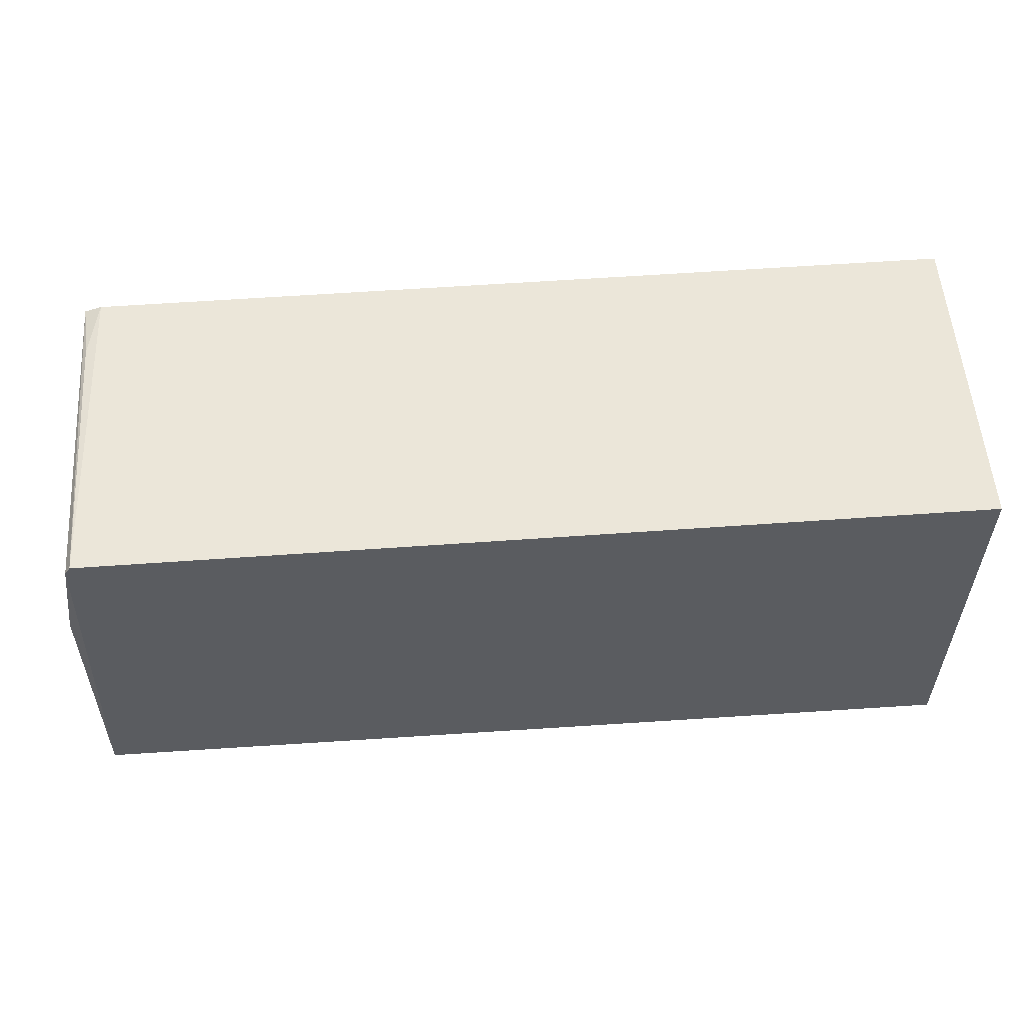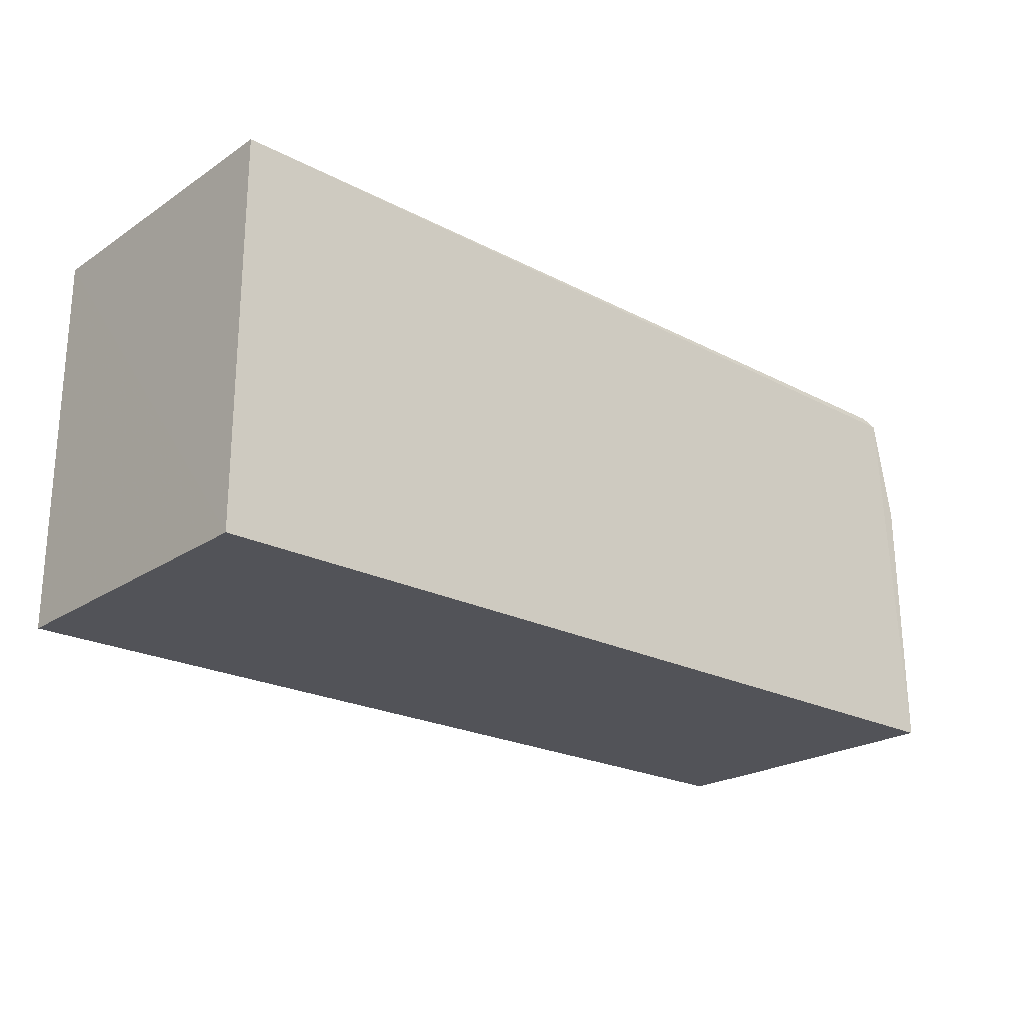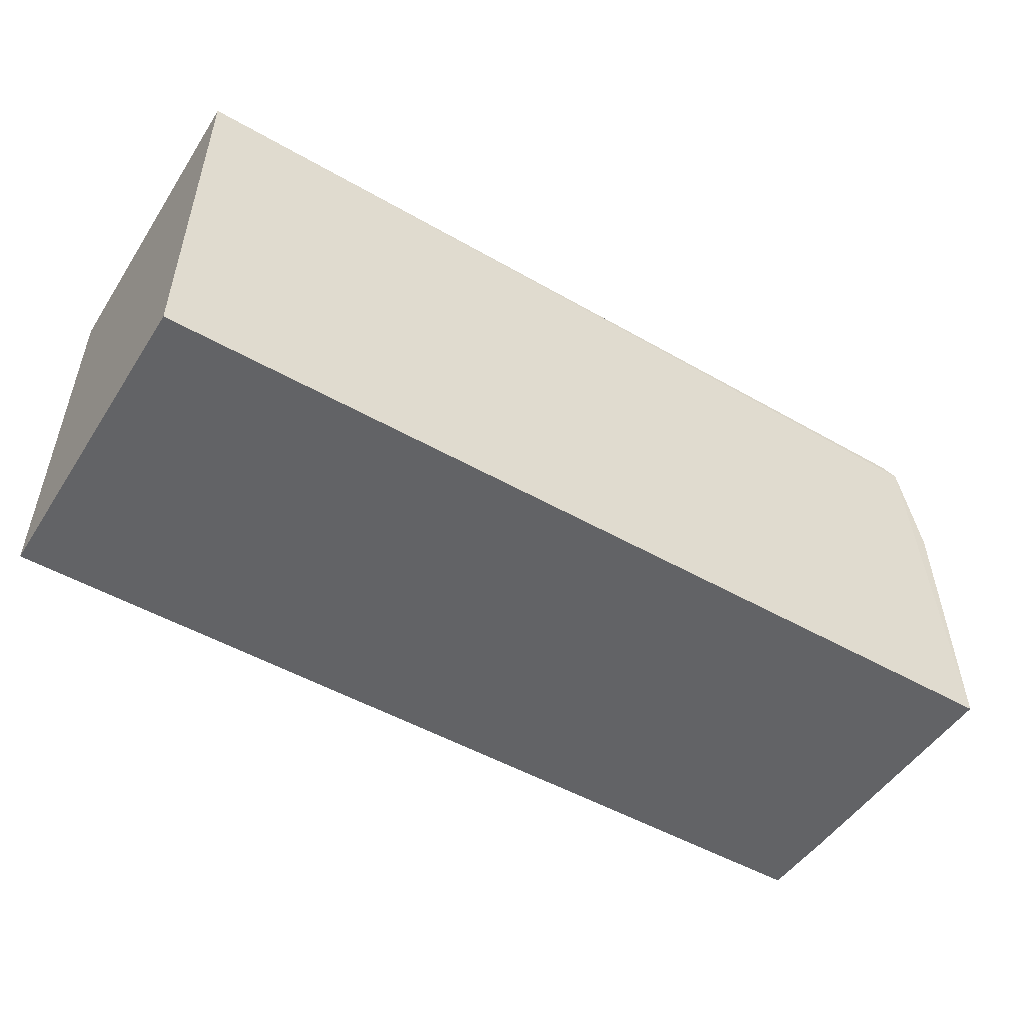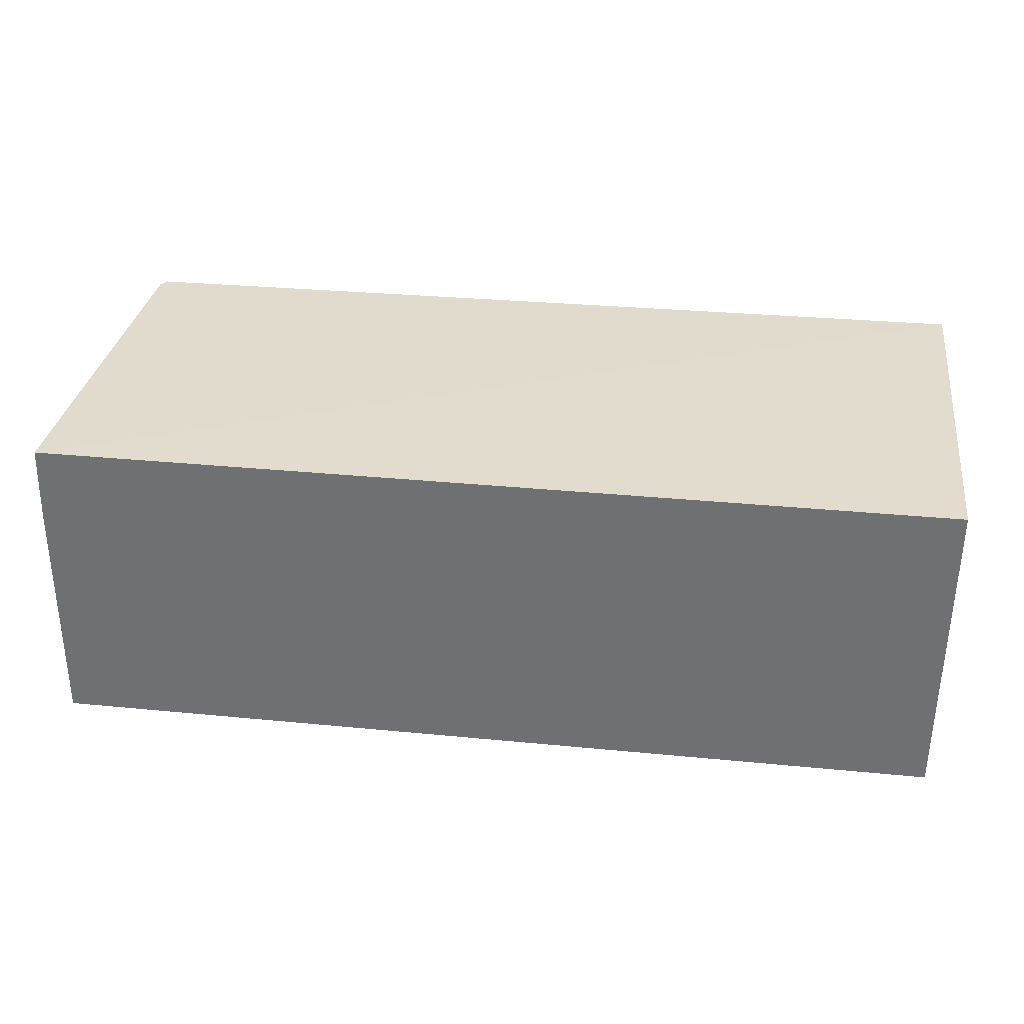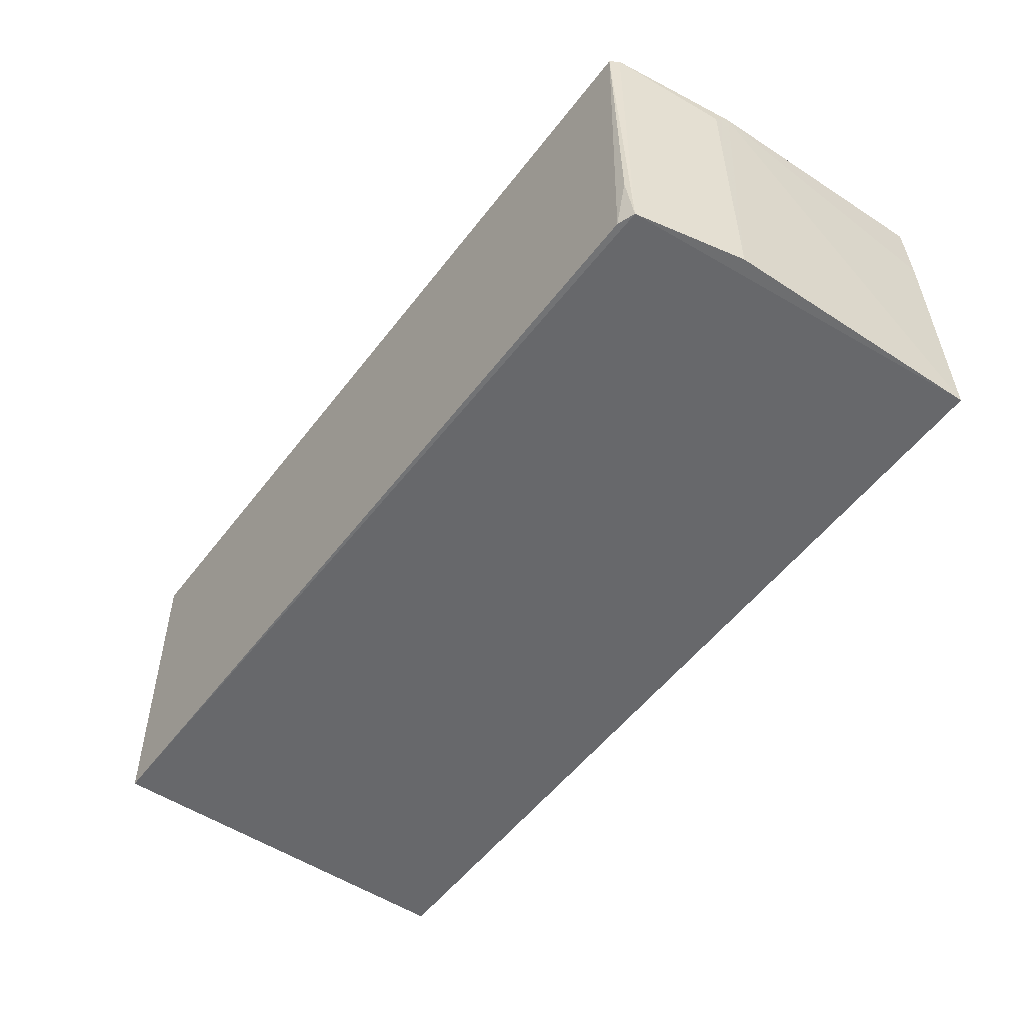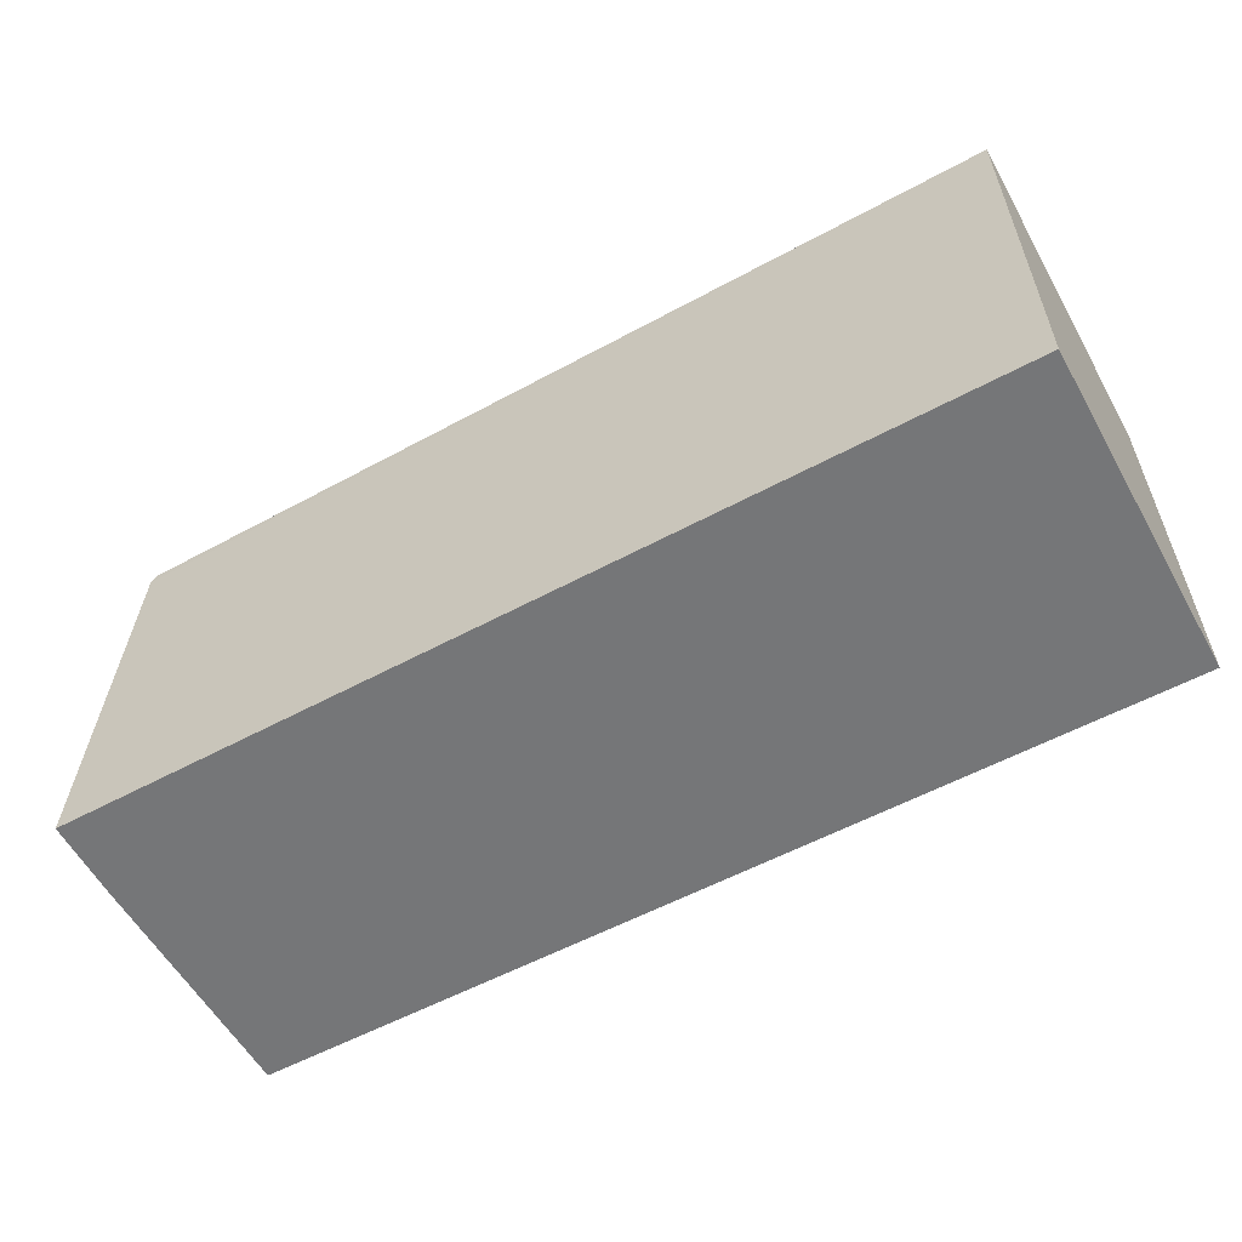
<metadata>
{"format":"obj","ext":"obj","renderer":"f3d","projection":"perspective","resolution":1024,"background":"white","views":[{"elev":55.7,"azim":176.0,"up":"+Z"},{"elev":-22.7,"azim":-41.2,"up":"+Z"},{"elev":-50.9,"azim":-31.8,"up":"+Z"},{"elev":34.0,"azim":-172.5,"up":"+Y"},{"elev":-52.4,"azim":54.3,"up":"+Y"},{"elev":-56.8,"azim":-150.7,"up":"+Z"}]}
</metadata>
<code>
v 0.03725 0.02105 0.05061
v 0.03758 0.0008246 0.05014
v 0.03874 0.02108 0.02679
v -0.0182 0.02109 0.02678
v -0.01818 0.0008746 0.05097
v -0.0182 0.0008585 0.02678
v -0.01819 0.02108 0.0512
v 0.03888 0.01871 0.0434
v 0.03649 0.0008729 0.05053
v 0.03907 0.0008553 0.02679
v 0.0376 0.02106 0.05006
v 0.03728 0.004427 0.05044
v 0.03888 0.0008649 0.04337
v 0.0389 0.0163 0.02679
v 0.03891 0.01987 0.04228
f 6 4 3
f 6 2 5
f 7 3 4
f 7 6 5
f 7 4 6
f 9 5 2
f 9 7 5
f 9 1 7
f 10 2 6
f 11 1 2
f 11 2 8
f 11 7 1
f 11 3 7
f 12 9 2
f 12 2 1
f 12 1 9
f 13 8 2
f 13 2 10
f 14 10 6
f 14 6 3
f 15 11 8
f 15 3 11
f 15 14 3
f 15 10 14
f 15 13 10
f 15 8 13

</code>
